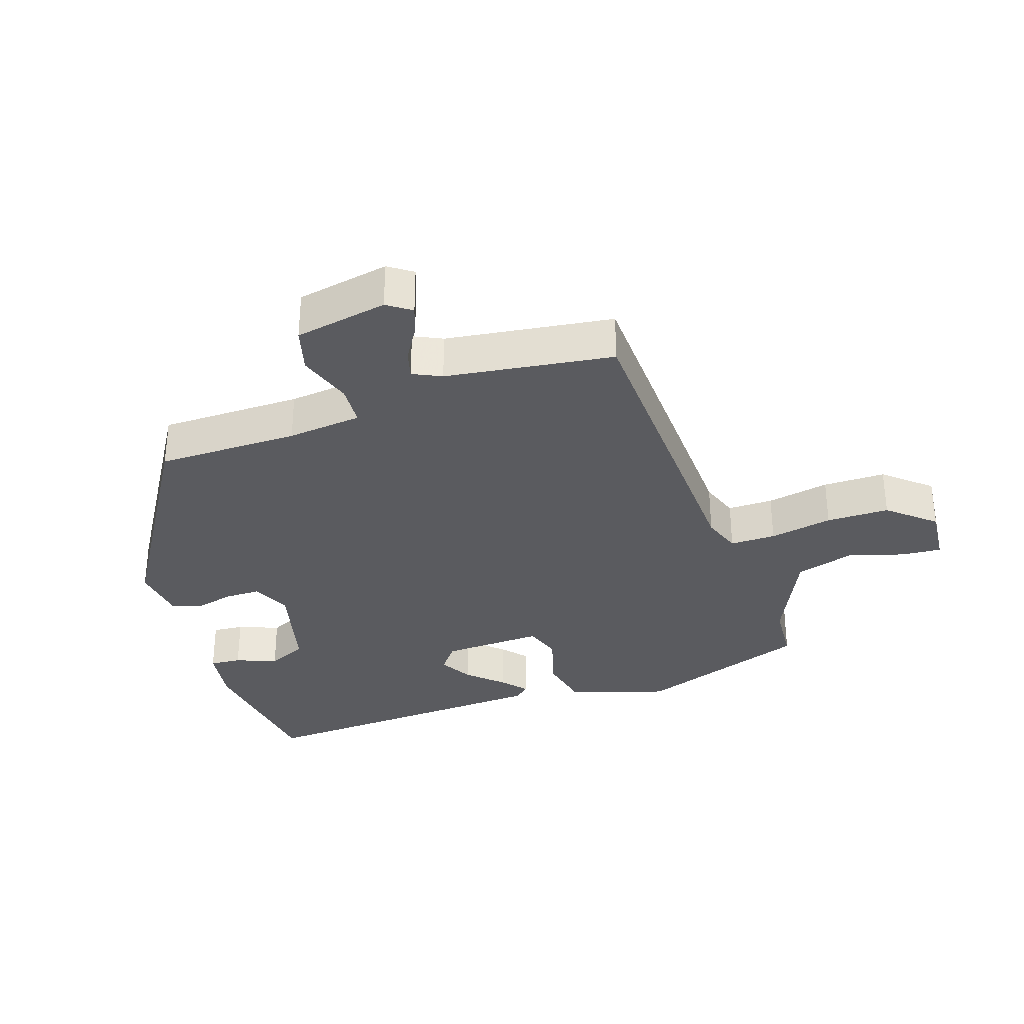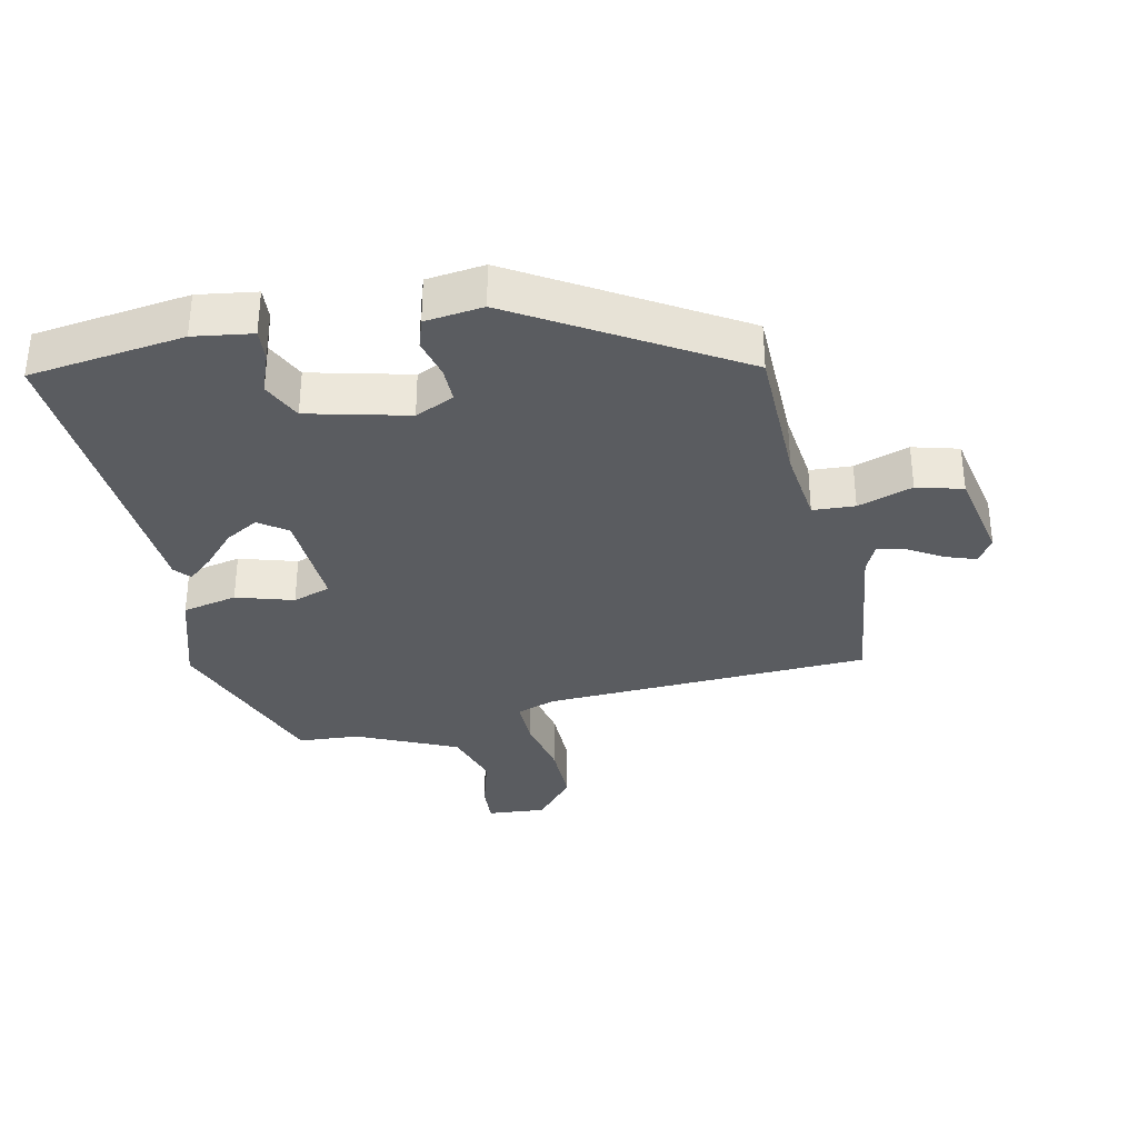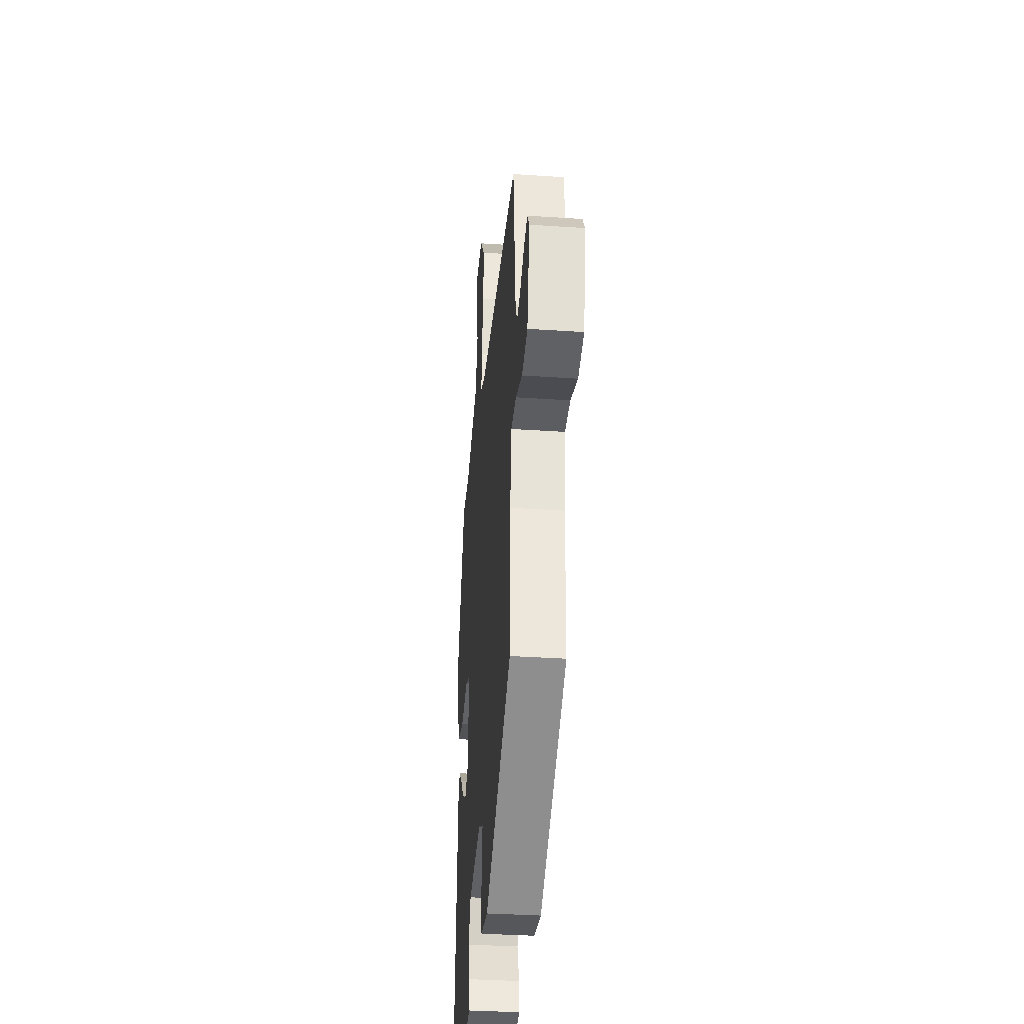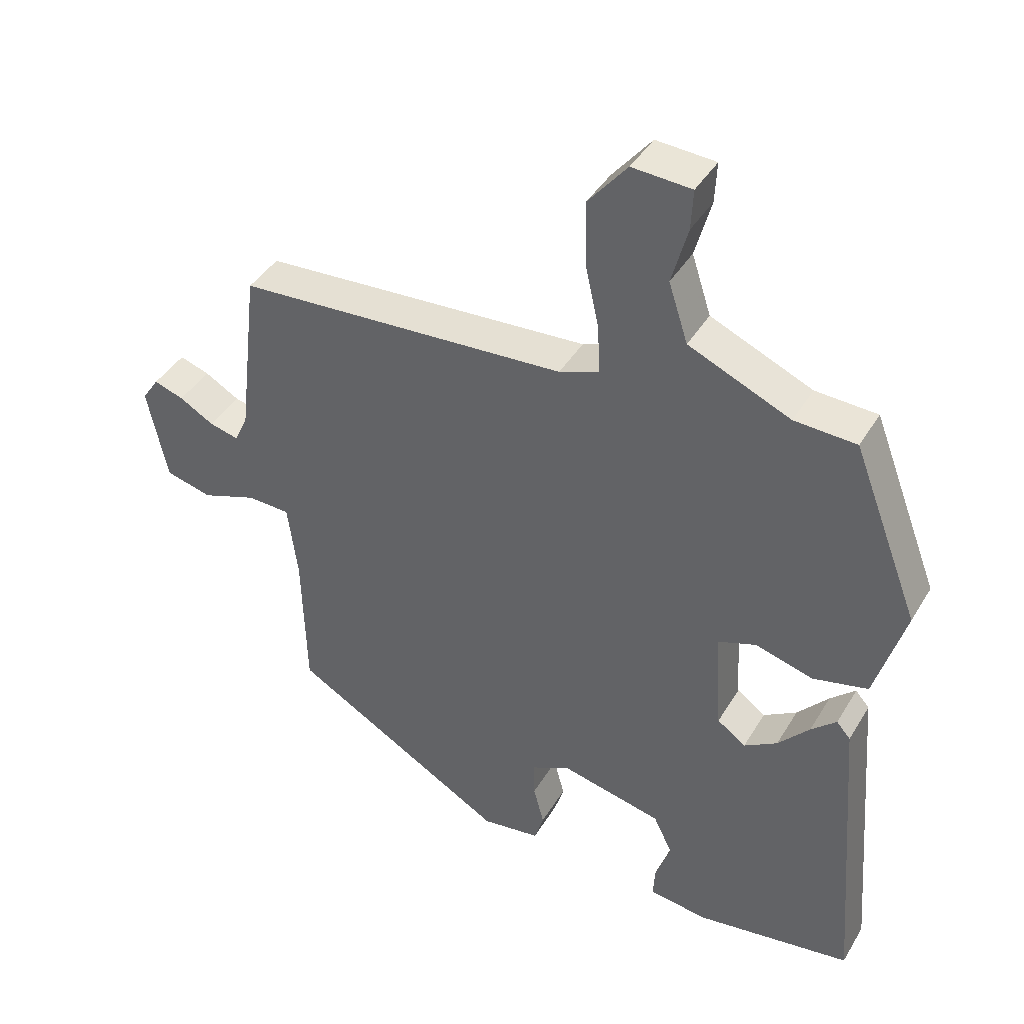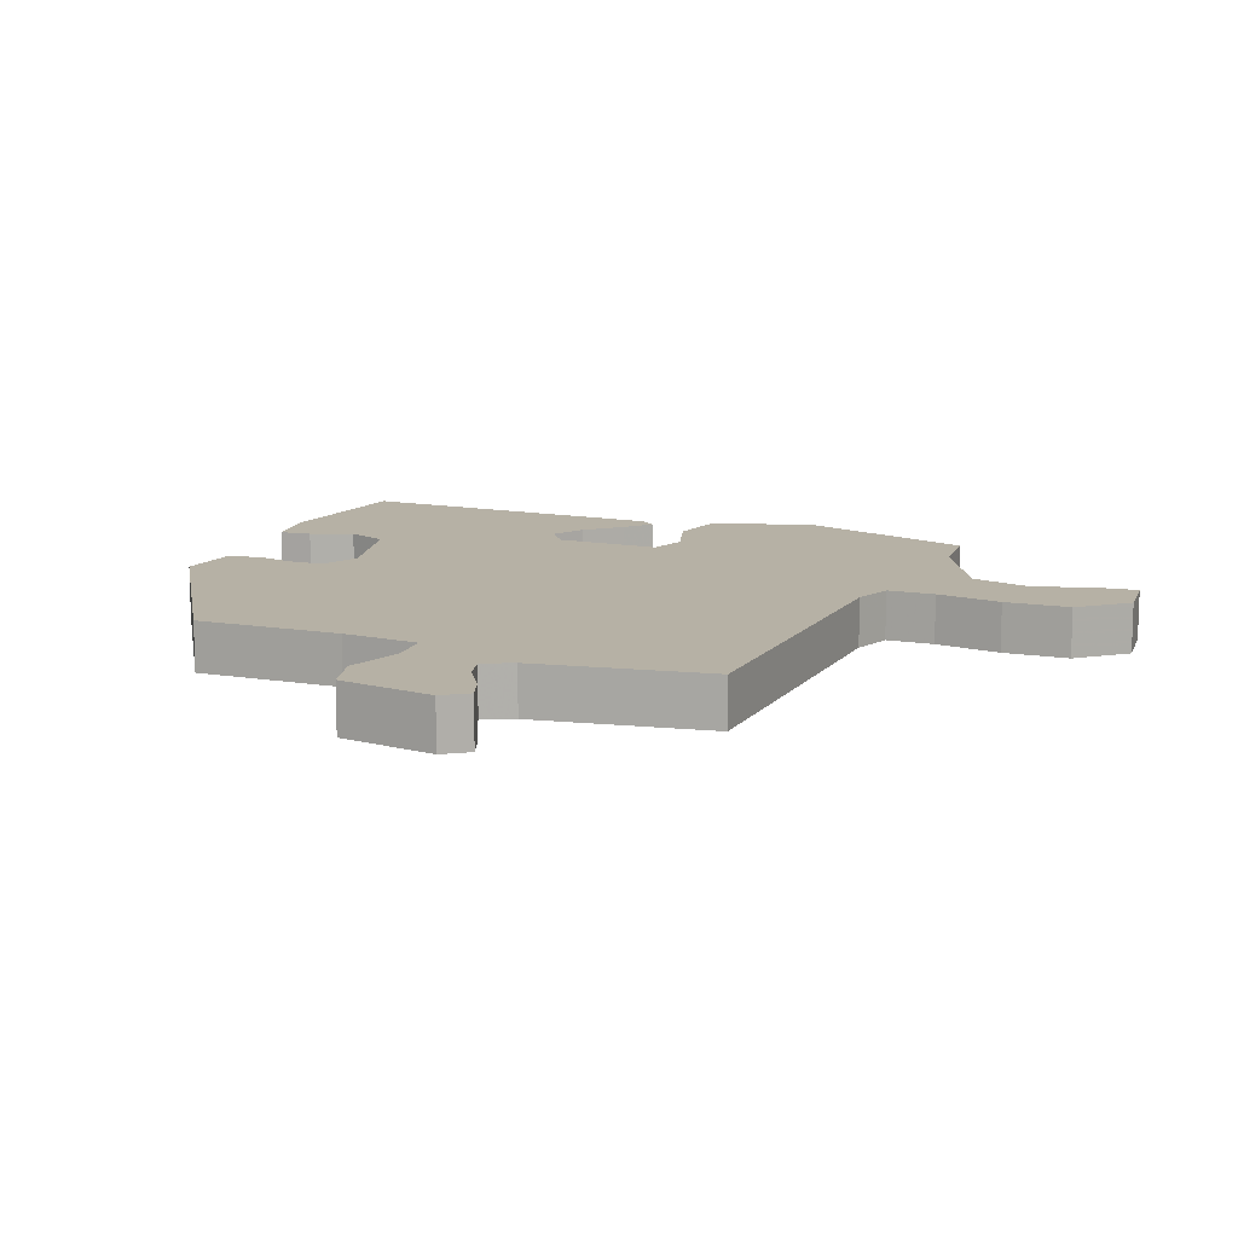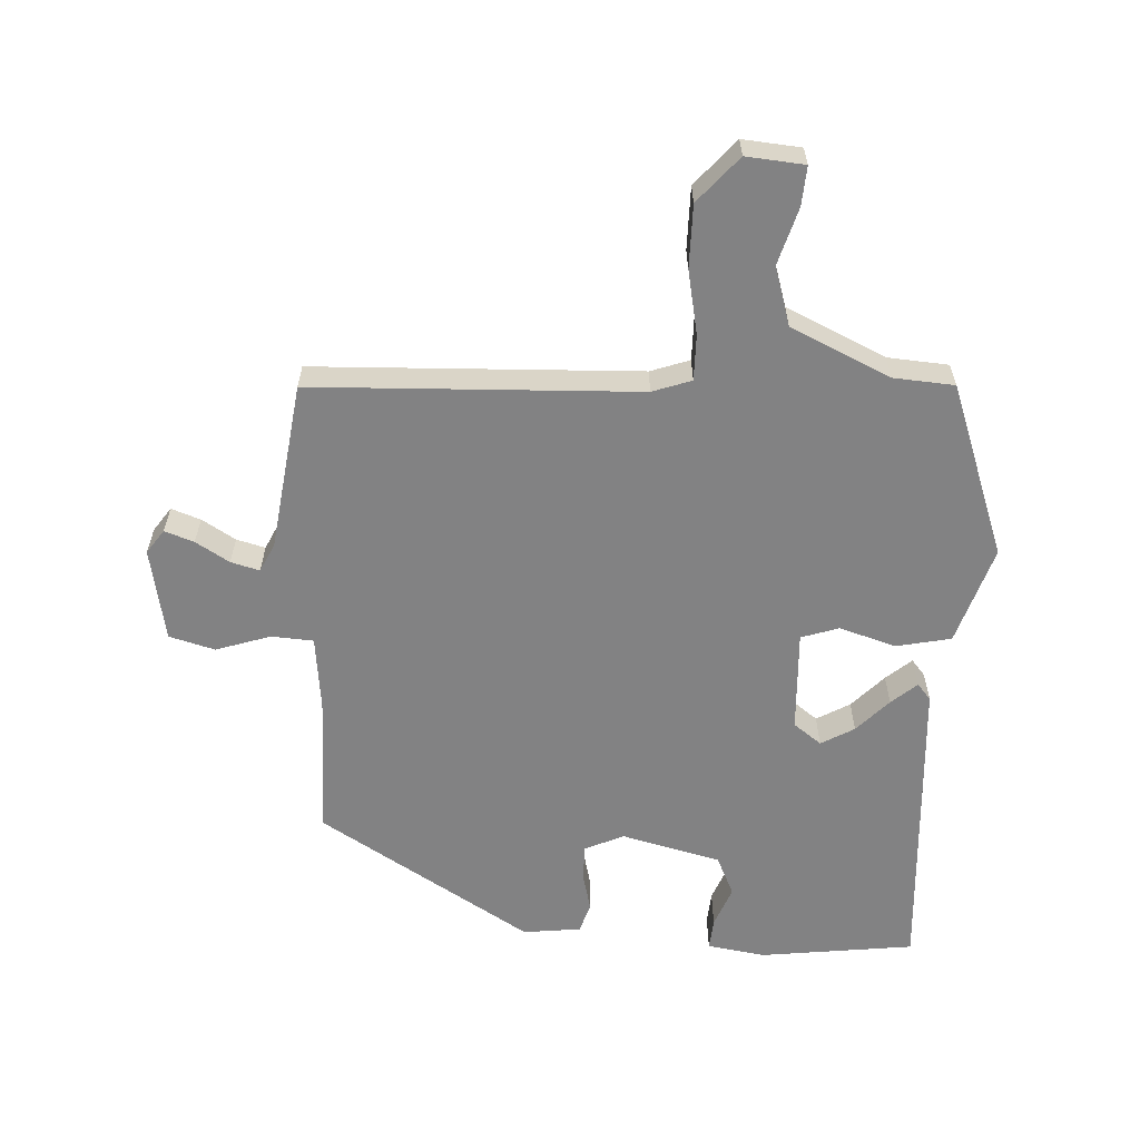
<metadata>
{"format":"obj","ext":"obj","renderer":"f3d","projection":"perspective","resolution":1024,"background":"white","views":[{"elev":-32.8,"azim":-72.6,"up":"+Y"},{"elev":-33.9,"azim":-168.5,"up":"+Y"},{"elev":-34.6,"azim":-95.2,"up":"+Z"},{"elev":41.1,"azim":28.4,"up":"+Z"},{"elev":12.0,"azim":-69.8,"up":"+Y"},{"elev":-60.8,"azim":-4.1,"up":"+Y"}]}
</metadata>
<code>
v -0.503 0.07 0.423
v -0.006 0.07 0.451
v 0.053 0.07 0.473
v 0.051 0.07 0.543
v 0.03 0.07 0.639
v 0.028 0.07 0.735
v 0.087 0.07 0.806
v 0.176 0.07 0.8
v 0.173 0.07 0.74
v 0.149 0.07 0.653
v 0.178 0.07 0.564
v 0.331 0.07 0.497
v 0.424 0.07 0.492
v 0.525 0.07 0.23
v 0.48 0.07 0.079
v 0.397 0.07 0.06
v 0.31 0.07 0.085
v 0.253 0.07 0.065
v 0.263 0.07 -0.09
v 0.306 0.07 -0.121
v 0.356 0.07 -0.091
v 0.403 0.07 -0.039
v 0.441 0.07 -0.005
v 0.462 0.07 -0.029
v 0.499 0.07 -0.5
v 0.264 0.07 -0.534
v 0.175 0.07 -0.522
v 0.178 0.07 -0.474
v 0.201 0.07 -0.411
v 0.172 0.07 -0.351
v 0.02 0.07 -0.316
v -0.039 0.07 -0.344
v -0.038 0.07 -0.398
v -0.022 0.07 -0.458
v -0.036 0.07 -0.503
v -0.124 0.07 -0.515
v -0.451 0.07 -0.324
v -0.457 0.07 -0.107
v -0.472 0.07 0.007
v -0.536 0.07 0.01
v -0.619 0.07 -0.019
v -0.689 0.07 -0.001
v -0.719 0.07 0.141
v -0.694 0.07 0.178
v -0.649 0.07 0.163
v -0.597 0.07 0.133
v -0.553 0.07 0.122
v -0.533 0.07 0.166
v -0.503 0 0.423
v -0.006 0 0.451
v 0.053 0 0.473
v 0.051 0 0.543
v 0.03 0 0.639
v 0.028 0 0.735
v 0.087 0 0.806
v 0.176 0 0.8
v 0.173 0 0.74
v 0.149 0 0.653
v 0.178 0 0.564
v 0.331 0 0.497
v 0.424 0 0.492
v 0.525 0 0.23
v 0.48 0 0.079
v 0.397 0 0.06
v 0.31 0 0.085
v 0.253 0 0.065
v 0.263 0 -0.09
v 0.306 0 -0.121
v 0.356 0 -0.091
v 0.403 0 -0.039
v 0.441 0 -0.005
v 0.462 0 -0.029
v 0.499 0 -0.5
v 0.264 0 -0.534
v 0.175 0 -0.522
v 0.178 0 -0.474
v 0.201 0 -0.411
v 0.172 0 -0.351
v 0.02 0 -0.316
v -0.039 0 -0.344
v -0.038 0 -0.398
v -0.022 0 -0.458
v -0.036 0 -0.503
v -0.124 0 -0.515
v -0.451 0 -0.324
v -0.457 0 -0.107
v -0.472 0 0.007
v -0.536 0 0.01
v -0.619 0 -0.019
v -0.689 0 -0.001
v -0.719 0 0.141
v -0.694 0 0.178
v -0.649 0 0.163
v -0.597 0 0.133
v -0.553 0 0.122
v -0.533 0 0.166
f 43 44 45 46
f 43 46 47
f 40 41 42 43
f 39 40 43 47
f 35 36 37 38
f 33 34 35 38
f 32 33 38 39
f 31 32 39 47
f 26 27 28 29
f 26 29 30
f 25 26 30
f 24 25 30
f 21 22 23 24
f 20 21 24 30
f 19 20 30 31
f 14 15 16 17
f 12 13 14 17
f 11 12 17 18
f 10 11 18 19
f 8 9 10
f 7 8 10
f 4 5 6 7
f 3 4 7 10
f 48 1 2
f 48 2 3
f 47 48 3
f 31 47 3
f 3 10 19 31
f 94 93 92 91
f 95 94 91
f 91 90 89 88
f 95 91 88 87
f 86 85 84 83
f 86 83 82 81
f 87 86 81 80
f 95 87 80 79
f 77 76 75 74
f 78 77 74
f 78 74 73
f 78 73 72
f 72 71 70 69
f 78 72 69 68
f 79 78 68 67
f 65 64 63 62
f 65 62 61 60
f 66 65 60 59
f 67 66 59 58
f 58 57 56
f 58 56 55
f 55 54 53 52
f 58 55 52 51
f 50 49 96
f 51 50 96
f 51 96 95
f 51 95 79
f 79 67 58 51
f 1 49 50 2
f 2 50 51 3
f 3 51 52 4
f 4 52 53 5
f 5 53 54 6
f 6 54 55 7
f 7 55 56 8
f 8 56 57 9
f 9 57 58 10
f 10 58 59 11
f 11 59 60 12
f 12 60 61 13
f 13 61 62 14
f 14 62 63 15
f 15 63 64 16
f 16 64 65 17
f 17 65 66 18
f 18 66 67 19
f 19 67 68 20
f 20 68 69 21
f 21 69 70 22
f 22 70 71 23
f 23 71 72 24
f 24 72 73 25
f 25 73 74 26
f 26 74 75 27
f 27 75 76 28
f 28 76 77 29
f 29 77 78 30
f 30 78 79 31
f 31 79 80 32
f 32 80 81 33
f 33 81 82 34
f 34 82 83 35
f 35 83 84 36
f 36 84 85 37
f 37 85 86 38
f 38 86 87 39
f 39 87 88 40
f 40 88 89 41
f 41 89 90 42
f 42 90 91 43
f 43 91 92 44
f 44 92 93 45
f 45 93 94 46
f 46 94 95 47
f 47 95 96 48
f 48 96 49 1

</code>
